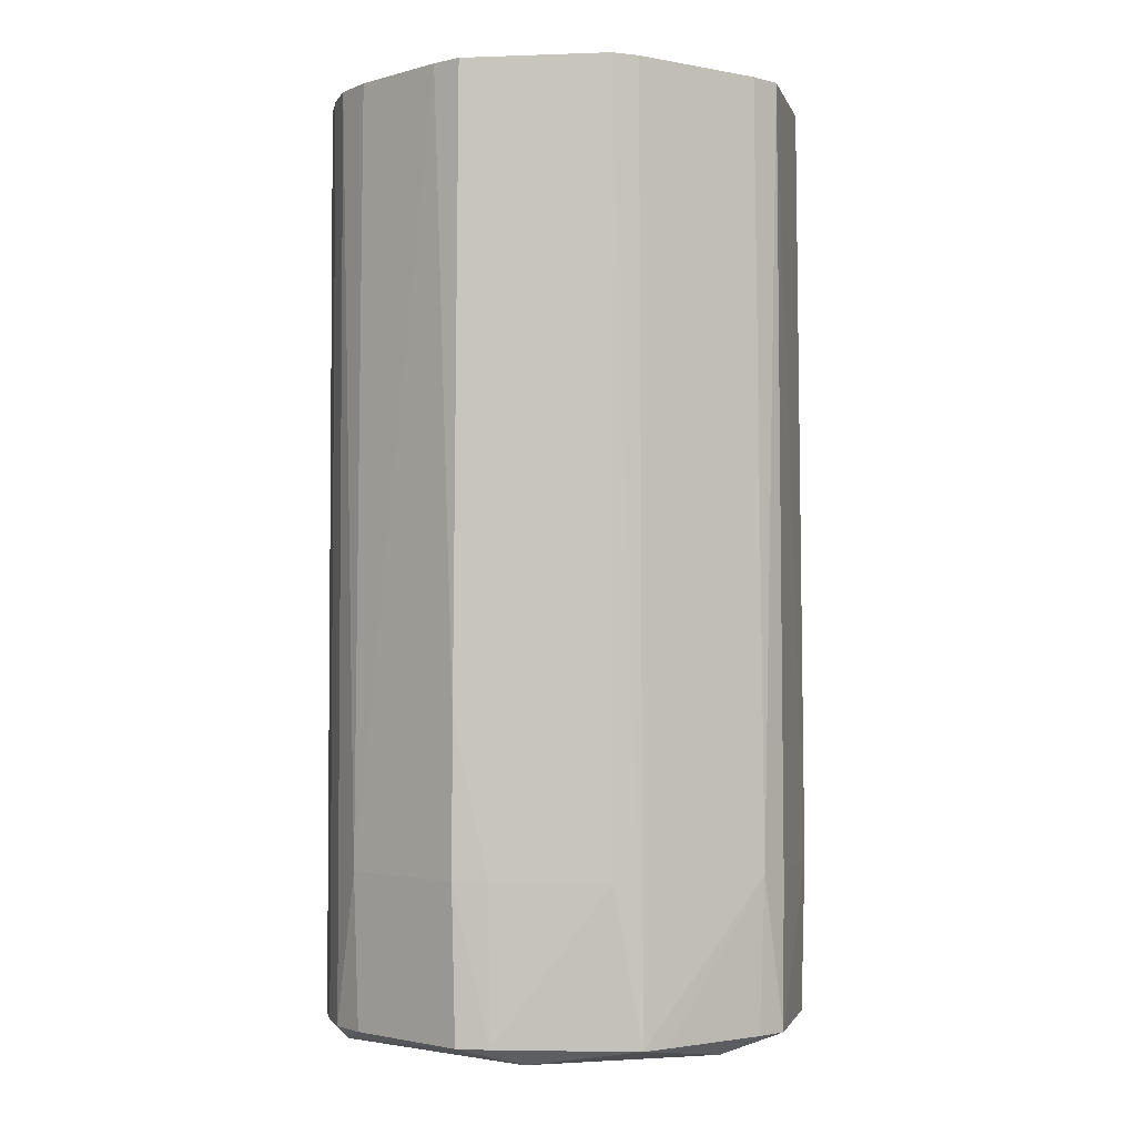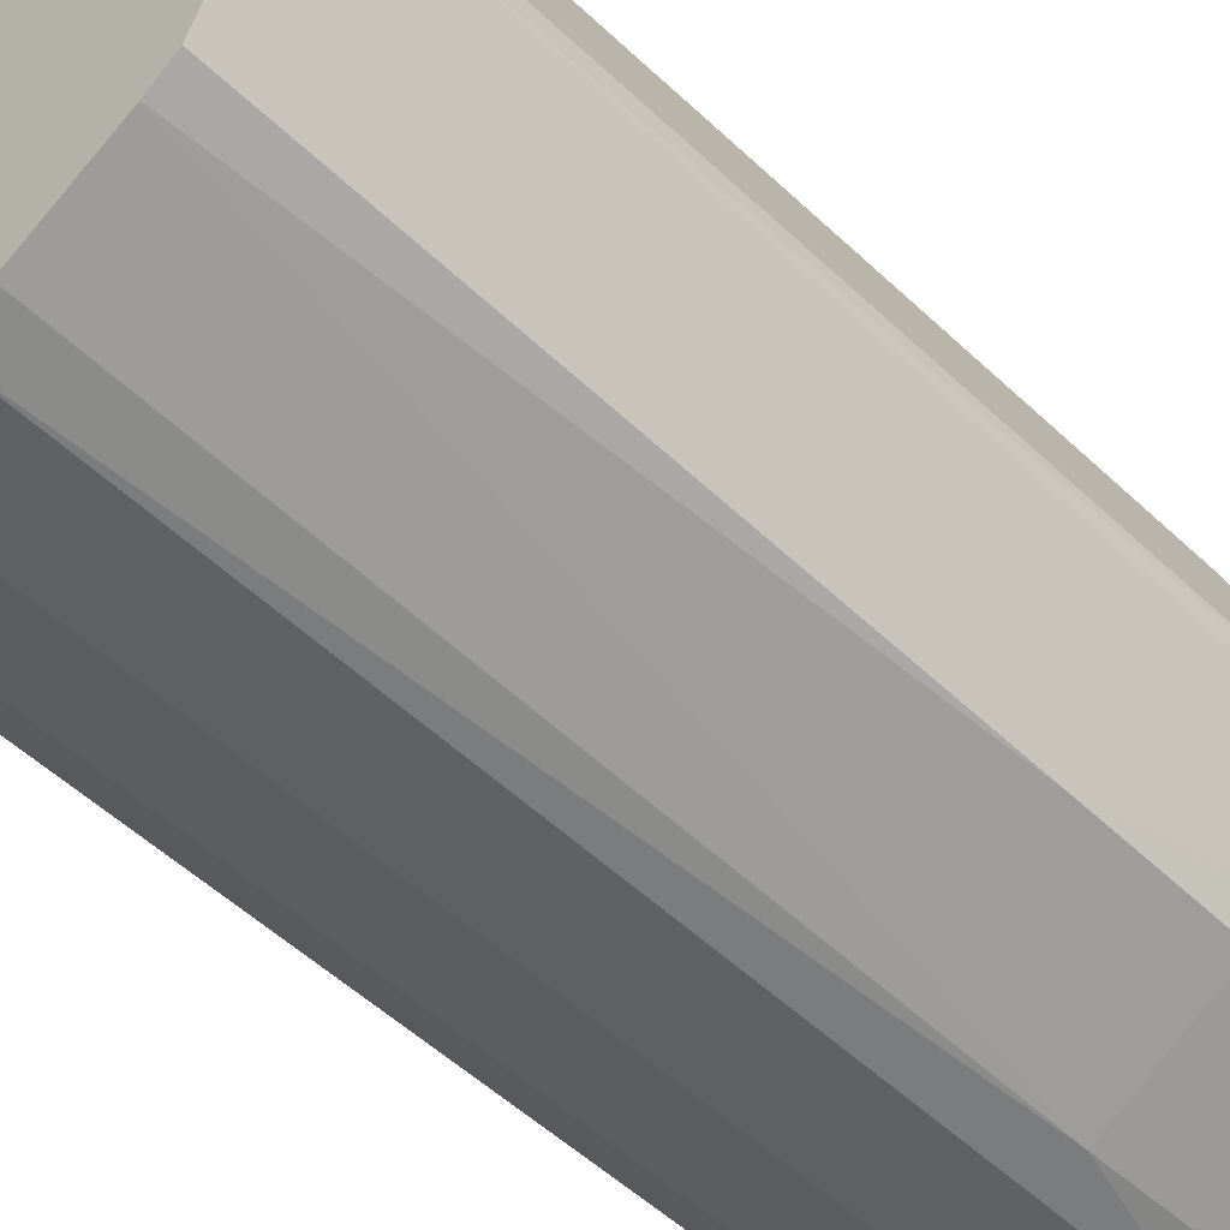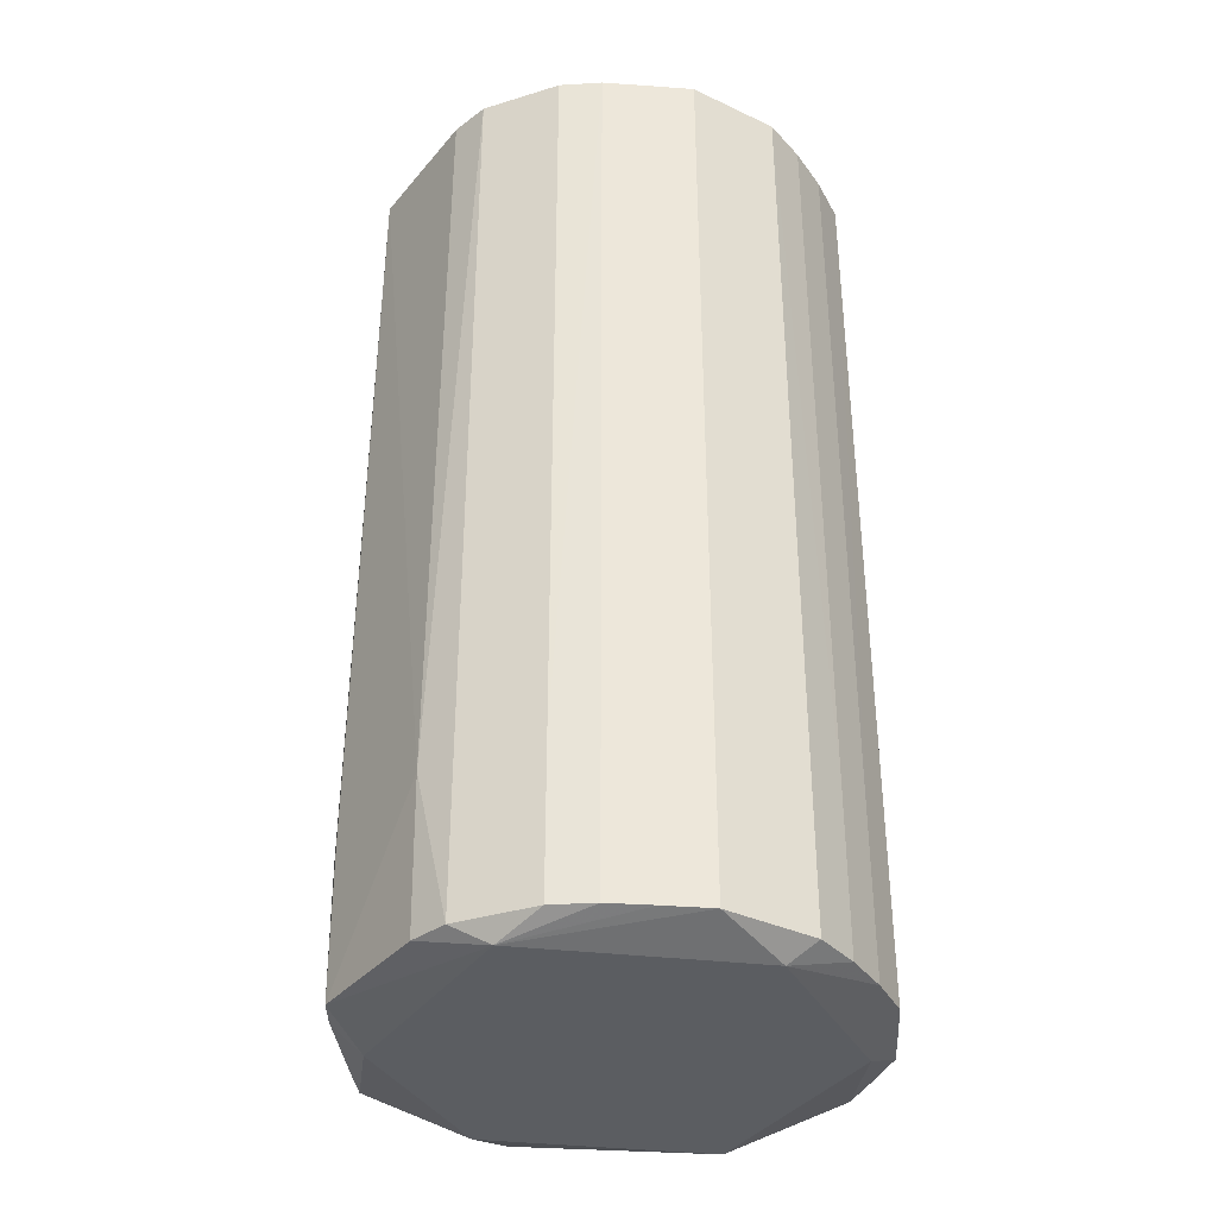
<metadata>
{"format":"obj","ext":"obj","renderer":"f3d","projection":"perspective","resolution":1024,"background":"white","views":[{"elev":-2.4,"azim":73.5,"up":"+Z"},{"elev":-50.0,"azim":43.3,"up":"+Y"},{"elev":-35.8,"azim":-154.6,"up":"+Z"}]}
</metadata>
<code>
v 0.03493 -0.0001494 -0.07593
v 0.02516 -0.0152 -0.07877
v 0.02516 0.01519 -0.07877
v 0.02803 0.02139 -0.05174
v 0.03351 -0.0001494 0.06923
v 0.03493 -0.0001494 -0.07593
v 0.03493 -0.0001494 -0.07593
v 0.03351 -0.0001494 0.06923
v 0.03391 -0.004492 0.06923
v -0.03125 0.02727 0.06923
v -0.03951 0.0148 -0.05174
v -0.03522 0.02111 0.06923
v -0.03951 0.0148 -0.05174
v -0.03933 0.01474 0.06923
v -0.03522 0.02111 0.06923
v -0.0314 0.02738 -0.07593
v -0.01984 0.02532 -0.07875
v -0.03484 0.01519 -0.07875
v -0.03484 0.01519 -0.07875
v -0.01984 0.02532 -0.07875
v 0.02516 0.01519 -0.07877
v 0.03493 -0.0001494 -0.07593
v 0.03391 -0.004492 0.06923
v 0.03487 -0.004644 -0.05174
v 0.03493 -0.0001494 -0.07593
v 0.02516 0.01519 -0.07877
v 0.03346 0.004121 -0.07593
v 0.03346 0.004121 -0.07593
v 0.02803 0.02139 -0.05174
v 0.03493 -0.0001494 -0.07593
v 0.02516 0.01519 -0.07877
v 0.0251 0.02547 -0.07593
v 0.02734 0.0207 -0.07593
v 0.02734 0.0207 -0.07593
v 0.03346 0.004121 -0.07593
v 0.02516 0.01519 -0.07877
v 0.02734 0.0207 -0.07593
v 0.0251 0.02547 -0.07593
v 0.02803 0.02139 -0.05174
v 0.02803 0.02139 -0.05174
v 0.03346 0.004121 -0.07593
v 0.02734 0.0207 -0.07593
v 0.02803 0.02139 -0.05174
v 0.0251 0.02547 -0.07593
v 0.0252 0.0256 -0.05174
v 0.0252 0.0256 -0.05174
v 0.02481 0.02507 0.06923
v 0.02803 0.02139 -0.05174
v -0.01895 0.03487 -0.07593
v -0.02498 0.03132 -0.07593
v -0.01881 0.03468 0.06923
v -0.01895 0.03487 -0.07593
v -0.01881 0.03468 0.06923
v -0.0126 0.03733 -0.07593
v 0.006494 0.03579 0.06923
v 0.0004774 0.03784 0.06923
v 0.02708 0.02044 0.06923
v 0.02803 0.02139 -0.05174
v 0.02481 0.02507 0.06923
v 0.02708 0.02044 0.06923
v -0.01248 0.03708 0.06923
v -0.01881 0.03468 0.06923
v 0.02708 0.02044 0.06923
v 0.02708 0.02044 0.06923
v -0.03522 0.02111 0.06923
v -0.03933 0.01474 0.06923
v -0.03125 0.02727 0.06923
v -0.03522 0.02111 0.06923
v 0.02708 0.02044 0.06923
v -0.03933 0.01474 0.06923
v -0.04079 0.00734 0.06923
v 0.02708 0.02044 0.06923
v 0.02708 0.02044 0.06923
v -0.04079 0.00734 0.06923
v -0.0415 -0.0001494 0.06923
v -0.041 0.007373 -0.05174
v -0.03933 0.01474 0.06923
v -0.03951 0.0148 -0.05174
v -0.041 0.007373 -0.05174
v -0.04079 0.00734 0.06923
v -0.03933 0.01474 0.06923
v -0.0415 -0.0001494 0.06923
v -0.04079 0.00734 0.06923
v -0.041 0.007373 -0.05174
v -0.0314 0.02738 -0.07593
v -0.03484 0.01519 -0.07875
v -0.03953 0.01481 -0.07593
v -0.03953 0.01481 -0.07593
v -0.03951 0.0148 -0.05174
v -0.0314 0.02738 -0.07593
v -0.03484 -0.0152 -0.07875
v 0.02516 0.01519 -0.07877
v 0.02516 -0.0152 -0.07877
v 0.02774 -0.0214 -0.05174
v 0.03487 -0.004644 -0.05174
v 0.03391 -0.004492 0.06923
v 0.0287 -0.01628 0.06923
v 0.03391 -0.004492 0.06923
v 0.03351 -0.0001494 0.06923
v 0.0287 -0.01628 0.06923
v 0.02774 -0.0214 -0.05174
v 0.03391 -0.004492 0.06923
v 0.02481 0.02507 0.06923
v 0.0252 0.0256 -0.05174
v 0.006494 0.0368 -0.05174
v 0.006494 0.0368 -0.05174
v 0.0252 0.0256 -0.05174
v 0.0251 0.02547 -0.07593
v 0.0251 0.02547 -0.07593
v 0.006494 0.03618 -0.07593
v 0.006494 0.0368 -0.05174
v 0.006494 0.0368 -0.05174
v 0.006494 0.03618 -0.07593
v 0.0004383 0.03808 -0.07593
v 0.006494 0.0368 -0.05174
v 0.0004774 0.03784 0.06923
v 0.006494 0.03579 0.06923
v -0.03125 0.02727 0.06923
v -0.02498 0.03132 -0.07593
v -0.03137 0.02736 -0.05174
v -0.03137 0.02736 -0.05174
v -0.02498 0.03132 -0.07593
v -0.0314 0.02738 -0.07593
v -0.03137 0.02736 -0.05174
v -0.03951 0.0148 -0.05174
v -0.03125 0.02727 0.06923
v -0.0314 0.02738 -0.07593
v -0.03951 0.0148 -0.05174
v -0.03137 0.02736 -0.05174
v -0.004841 0.03544 -0.07875
v -0.02498 0.03132 -0.07593
v -0.01895 0.03487 -0.07593
v -0.01895 0.03487 -0.07593
v -0.0126 0.03733 -0.07593
v -0.004841 0.03544 -0.07875
v -0.004841 0.03544 -0.07875
v -0.01984 0.02532 -0.07875
v -0.0314 0.02738 -0.07593
v -0.0314 0.02738 -0.07593
v -0.02498 0.03132 -0.07593
v -0.004841 0.03544 -0.07875
v 0.0004383 0.03808 -0.07593
v 0.006494 0.03618 -0.07593
v -0.004841 0.03544 -0.07875
v 0.02516 0.01519 -0.07877
v -0.01984 0.02532 -0.07875
v -0.004841 0.03544 -0.07875
v -0.004841 0.03544 -0.07875
v 0.006494 0.03618 -0.07593
v 0.0251 0.02547 -0.07593
v -0.004841 0.03544 -0.07875
v 0.0251 0.02547 -0.07593
v 0.02516 0.01519 -0.07877
v 0.03351 -0.0001494 0.06923
v 0.02803 0.02139 -0.05174
v 0.03224 0.003928 0.06923
v 0.03224 0.003928 0.06923
v 0.02708 0.02044 0.06923
v 0.03351 -0.0001494 0.06923
v 0.02803 0.02139 -0.05174
v 0.02708 0.02044 0.06923
v 0.03224 0.003928 0.06923
v -0.03125 0.02727 0.06923
v 0.02708 0.02044 0.06923
v -0.02479 0.03114 0.06923
v -0.02479 0.03114 0.06923
v 0.02708 0.02044 0.06923
v -0.01881 0.03468 0.06923
v -0.02479 0.03114 0.06923
v -0.02498 0.03132 -0.07593
v -0.03125 0.02727 0.06923
v -0.02479 0.03114 0.06923
v -0.01881 0.03468 0.06923
v -0.02498 0.03132 -0.07593
v -0.04104 0.007379 -0.07593
v -0.03484 0.01519 -0.07875
v -0.04175 -0.0001494 -0.07593
v -0.04104 0.007379 -0.07593
v -0.03953 0.01481 -0.07593
v -0.03484 0.01519 -0.07875
v -0.04104 0.007379 -0.07593
v -0.041 0.007373 -0.05174
v -0.03951 0.0148 -0.05174
v -0.03951 0.0148 -0.05174
v -0.03953 0.01481 -0.07593
v -0.04104 0.007379 -0.07593
v -0.04175 -0.0001494 -0.07593
v -0.03484 0.01519 -0.07875
v -0.03484 0.005061 -0.07875
v -0.03484 0.005061 -0.07875
v -0.03484 -0.0152 -0.07875
v -0.04175 -0.0001494 -0.07593
v -0.03484 0.005061 -0.07875
v -0.03484 0.01519 -0.07875
v 0.02516 0.01519 -0.07877
v 0.02516 0.01519 -0.07877
v -0.03484 -0.0152 -0.07875
v -0.03484 0.005061 -0.07875
v -0.004841 -0.03545 -0.07876
v -0.03484 -0.0152 -0.07875
v 0.02516 -0.0152 -0.07877
v -0.004841 -0.03545 -0.07876
v 0.006494 -0.03619 -0.07593
v 0.0004612 -0.03824 -0.07593
v 0.02516 -0.0152 -0.07877
v 0.02496 -0.02556 -0.07593
v -0.004841 -0.03545 -0.07876
v 0.02496 -0.02556 -0.07593
v 0.006494 -0.03619 -0.07593
v -0.004841 -0.03545 -0.07876
v 0.02546 -0.02625 -0.05174
v 0.02774 -0.0214 -0.05174
v 0.02537 -0.02613 -0.02754
v 0.02546 -0.02625 -0.05174
v 0.006494 -0.03619 -0.07593
v 0.02496 -0.02556 -0.07593
v 0.02726 -0.02092 -0.07593
v 0.02496 -0.02556 -0.07593
v 0.02516 -0.0152 -0.07877
v 0.02726 -0.02092 -0.07593
v 0.02546 -0.02625 -0.05174
v 0.02496 -0.02556 -0.07593
v 0.02774 -0.0214 -0.05174
v 0.02546 -0.02625 -0.05174
v 0.02726 -0.02092 -0.07593
v 0.03487 -0.004644 -0.05174
v 0.02774 -0.0214 -0.05174
v 0.02726 -0.02092 -0.07593
v 0.02726 -0.02092 -0.07593
v 0.02516 -0.0152 -0.07877
v 0.03493 -0.0001494 -0.07593
v 0.03493 -0.0001494 -0.07593
v 0.03487 -0.004644 -0.05174
v 0.02726 -0.02092 -0.07593
v -0.03869 -0.01483 0.06923
v -0.02537 -0.03202 0.06923
v 0.03351 -0.0001494 0.06923
v -0.0415 -0.0001494 0.06923
v -0.041 0.007373 -0.05174
v -0.04172 -0.0001494 -0.05174
v -0.04172 -0.0001494 -0.05174
v -0.04104 0.007379 -0.07593
v -0.04175 -0.0001494 -0.07593
v -0.041 0.007373 -0.05174
v -0.04104 0.007379 -0.07593
v -0.04172 -0.0001494 -0.05174
v 0.02537 -0.02613 -0.02754
v 0.02774 -0.0214 -0.05174
v 0.02473 -0.02525 0.06923
v 0.02774 -0.0214 -0.05174
v 0.0287 -0.01628 0.06923
v 0.02473 -0.02525 0.06923
v 0.02473 -0.02525 0.06923
v 0.0287 -0.01628 0.06923
v 0.03351 -0.0001494 0.06923
v 0.02537 -0.02613 -0.02754
v 0.02473 -0.02525 0.06923
v 0.02073 -0.02808 0.06923
v 0.02073 -0.02808 0.06923
v 0.02473 -0.02525 0.06923
v 0.03351 -0.0001494 0.06923
v 0.01631 0.03005 0.06923
v 0.02708 0.02044 0.06923
v 0.02481 0.02507 0.06923
v 0.02481 0.02507 0.06923
v 0.006494 0.0368 -0.05174
v 0.01631 0.03005 0.06923
v 0.006494 0.03579 0.06923
v 0.02708 0.02044 0.06923
v 0.01631 0.03005 0.06923
v 0.01631 0.03005 0.06923
v 0.006494 0.0368 -0.05174
v 0.006494 0.03579 0.06923
v 0.0004443 0.03805 -0.05174
v 0.006494 0.0368 -0.05174
v 0.0004383 0.03808 -0.07593
v 0.0004774 0.03784 0.06923
v 0.006494 0.0368 -0.05174
v 0.0004443 0.03805 -0.05174
v 0.0004443 0.03805 -0.05174
v -0.005799 0.03768 -0.05174
v 0.0004774 0.03784 0.06923
v 0.0004383 0.03808 -0.07593
v -0.004841 0.03544 -0.07875
v -0.005811 0.03772 -0.07593
v -0.005811 0.03772 -0.07593
v -0.004841 0.03544 -0.07875
v -0.0126 0.03733 -0.07593
v -0.005811 0.03772 -0.07593
v 0.0004443 0.03805 -0.05174
v 0.0004383 0.03808 -0.07593
v -0.0126 0.03733 -0.07593
v -0.005799 0.03768 -0.05174
v -0.005811 0.03772 -0.07593
v -0.005799 0.03768 -0.05174
v 0.0004443 0.03805 -0.05174
v -0.005811 0.03772 -0.07593
v -0.005732 0.03748 0.06923
v -0.005799 0.03768 -0.05174
v -0.01248 0.03708 0.06923
v 0.0004774 0.03784 0.06923
v -0.005799 0.03768 -0.05174
v -0.005732 0.03748 0.06923
v -0.01248 0.03708 0.06923
v 0.02708 0.02044 0.06923
v -0.005732 0.03748 0.06923
v -0.005732 0.03748 0.06923
v 0.02708 0.02044 0.06923
v 0.0004774 0.03784 0.06923
v -0.01248 0.03708 0.06923
v -0.005799 0.03768 -0.05174
v -0.01258 0.03729 -0.05174
v -0.01258 0.03729 -0.05174
v -0.005799 0.03768 -0.05174
v -0.0126 0.03733 -0.07593
v -0.01258 0.03729 -0.05174
v -0.01881 0.03468 0.06923
v -0.01248 0.03708 0.06923
v -0.01258 0.03729 -0.05174
v -0.0126 0.03733 -0.07593
v -0.01881 0.03468 0.06923
v -0.02558 -0.03222 -0.07593
v -0.03077 -0.02722 -0.07593
v -0.03484 -0.0152 -0.07875
v -0.01253 -0.03748 -0.07593
v -0.004841 -0.03545 -0.07876
v -0.005893 -0.03827 -0.07593
v -0.005893 -0.03827 -0.07593
v -0.004841 -0.03545 -0.07876
v 0.0004612 -0.03824 -0.07593
v -0.005893 -0.03827 -0.07593
v -0.01251 -0.03745 -0.05174
v -0.01253 -0.03748 -0.07593
v 0.03351 -0.0001494 0.06923
v 0.02708 0.02044 0.06923
v -0.0415 -0.007751 0.06923
v -0.0415 -0.007751 0.06923
v -0.03869 -0.01483 0.06923
v 0.03351 -0.0001494 0.06923
v -0.0415 -0.007751 0.06923
v 0.02708 0.02044 0.06923
v -0.0415 -0.0001494 0.06923
v -0.0415 -0.0001494 0.06923
v -0.04172 -0.0001494 -0.05174
v -0.0415 -0.007751 0.06923
v -0.0415 -0.007751 0.06923
v -0.04172 -0.0001494 -0.05174
v -0.0417 -0.007783 -0.05174
v -0.02537 -0.03202 0.06923
v -0.03869 -0.01483 0.06923
v -0.03589 -0.02175 0.06923
v -0.03589 -0.02175 0.06923
v -0.03893 -0.01491 -0.07593
v -0.03606 -0.02183 -0.05174
v -0.04174 -0.007789 -0.07593
v -0.03893 -0.01491 -0.07593
v -0.0417 -0.007783 -0.05174
v -0.04174 -0.007789 -0.07593
v -0.04172 -0.0001494 -0.05174
v -0.04175 -0.0001494 -0.07593
v -0.0417 -0.007783 -0.05174
v -0.04172 -0.0001494 -0.05174
v -0.04174 -0.007789 -0.07593
v -0.04175 -0.0001494 -0.07593
v -0.03484 -0.0152 -0.07875
v -0.04174 -0.007789 -0.07593
v -0.03484 -0.0152 -0.07875
v -0.03893 -0.01491 -0.07593
v -0.04174 -0.007789 -0.07593
v -0.03484 -0.0152 -0.07875
v -0.03077 -0.02722 -0.07593
v -0.03609 -0.02185 -0.07593
v -0.03609 -0.02185 -0.07593
v -0.03893 -0.01491 -0.07593
v -0.03484 -0.0152 -0.07875
v -0.03609 -0.02185 -0.07593
v -0.03077 -0.02722 -0.07593
v -0.03606 -0.02183 -0.05174
v -0.03606 -0.02183 -0.05174
v -0.03893 -0.01491 -0.07593
v -0.03609 -0.02185 -0.07593
v -0.01253 -0.03748 -0.07593
v -0.01251 -0.03745 -0.05174
v -0.01879 -0.03496 -0.07593
v -0.01251 -0.03745 -0.05174
v -0.02558 -0.03222 -0.07593
v -0.01879 -0.03496 -0.07593
v -0.01879 -0.03496 -0.07593
v -0.004841 -0.03545 -0.07876
v -0.01253 -0.03748 -0.07593
v -0.01879 -0.03496 -0.07593
v -0.02558 -0.03222 -0.07593
v -0.004841 -0.03545 -0.07876
v -0.03484 -0.0152 -0.07875
v -0.004841 -0.03545 -0.07876
v -0.01984 -0.02532 -0.07875
v -0.01984 -0.02532 -0.07875
v -0.02558 -0.03222 -0.07593
v -0.03484 -0.0152 -0.07875
v -0.004841 -0.03545 -0.07876
v -0.02558 -0.03222 -0.07593
v -0.01984 -0.02532 -0.07875
v -0.03606 -0.02183 -0.05174
v -0.03077 -0.02722 -0.07593
v -0.03075 -0.02721 -0.05174
v -0.03077 -0.02722 -0.07593
v -0.02558 -0.03222 -0.07593
v -0.03075 -0.02721 -0.05174
v -0.03869 -0.01483 0.06923
v -0.0415 -0.007751 0.06923
v -0.03889 -0.0149 -0.05174
v -0.03889 -0.0149 -0.05174
v -0.03589 -0.02175 0.06923
v -0.03869 -0.01483 0.06923
v -0.03893 -0.01491 -0.07593
v -0.03589 -0.02175 0.06923
v -0.03889 -0.0149 -0.05174
v -0.0417 -0.007783 -0.05174
v -0.03893 -0.01491 -0.07593
v -0.03889 -0.0149 -0.05174
v -0.03889 -0.0149 -0.05174
v -0.0415 -0.007751 0.06923
v -0.0417 -0.007783 -0.05174
v -0.02537 -0.03202 0.06923
v -0.03589 -0.02175 0.06923
v -0.0306 -0.0271 0.06923
v -0.0306 -0.0271 0.06923
v -0.02554 -0.03219 -0.05174
v -0.02537 -0.03202 0.06923
v -0.02558 -0.03222 -0.07593
v -0.02554 -0.03219 -0.05174
v -0.0306 -0.0271 0.06923
v -0.0306 -0.0271 0.06923
v -0.03075 -0.02721 -0.05174
v -0.02558 -0.03222 -0.07593
v -0.0306 -0.0271 0.06923
v -0.03589 -0.02175 0.06923
v -0.03606 -0.02183 -0.05174
v -0.03606 -0.02183 -0.05174
v -0.03075 -0.02721 -0.05174
v -0.0306 -0.0271 0.06923
v 0.006494 -0.03619 -0.07593
v 0.02546 -0.02625 -0.05174
v 0.006494 -0.03694 -0.05174
v 0.0004612 -0.03824 -0.07593
v 0.006494 -0.03619 -0.07593
v 0.006494 -0.03694 -0.05174
v 0.006494 -0.03694 -0.05174
v 0.02546 -0.02625 -0.05174
v 0.02537 -0.02613 -0.02754
v 0.02537 -0.02613 -0.02754
v 0.02073 -0.02808 0.06923
v 0.006494 -0.03694 -0.05174
v -0.02537 -0.03202 0.06923
v -0.02554 -0.03219 -0.05174
v -0.01242 -0.03727 0.06923
v 0.03351 -0.0001494 0.06923
v -0.02537 -0.03202 0.06923
v -0.01242 -0.03727 0.06923
v -0.01251 -0.03745 -0.05174
v -0.005893 -0.03827 -0.07593
v -0.01242 -0.03727 0.06923
v -0.01242 -0.03727 0.06923
v -0.02558 -0.03222 -0.07593
v -0.01251 -0.03745 -0.05174
v -0.01242 -0.03727 0.06923
v -0.02554 -0.03219 -0.05174
v -0.02558 -0.03222 -0.07593
v 0.01171 -0.03306 0.06923
v 0.006494 -0.03694 -0.05174
v 0.02073 -0.02808 0.06923
v 0.006494 -0.03593 0.06923
v 0.006494 -0.03694 -0.05174
v 0.01171 -0.03306 0.06923
v 0.01171 -0.03306 0.06923
v 0.02073 -0.02808 0.06923
v 0.03351 -0.0001494 0.06923
v 0.03351 -0.0001494 0.06923
v 0.006494 -0.03593 0.06923
v 0.01171 -0.03306 0.06923
v 0.0005004 -0.03799 0.06923
v 0.006494 -0.03694 -0.05174
v 0.006494 -0.03593 0.06923
v 0.0005004 -0.03799 0.06923
v 0.006494 -0.03593 0.06923
v 0.03351 -0.0001494 0.06923
v 0.0004672 -0.0382 -0.05174
v -0.005893 -0.03827 -0.07593
v 0.0004612 -0.03824 -0.07593
v 0.0004612 -0.03824 -0.07593
v 0.006494 -0.03694 -0.05174
v 0.0004672 -0.0382 -0.05174
v 0.006494 -0.03694 -0.05174
v 0.0005004 -0.03799 0.06923
v 0.0004672 -0.0382 -0.05174
v 0.03351 -0.0001494 0.06923
v -0.01242 -0.03727 0.06923
v -0.005811 -0.03802 0.06923
v -0.005811 -0.03802 0.06923
v 0.0005004 -0.03799 0.06923
v 0.03351 -0.0001494 0.06923
v -0.00588 -0.03823 -0.05174
v -0.01242 -0.03727 0.06923
v -0.005893 -0.03827 -0.07593
v -0.00588 -0.03823 -0.05174
v -0.005811 -0.03802 0.06923
v -0.01242 -0.03727 0.06923
v -0.005893 -0.03827 -0.07593
v 0.0004672 -0.0382 -0.05174
v -0.00588 -0.03823 -0.05174
v -0.00588 -0.03823 -0.05174
v 0.0004672 -0.0382 -0.05174
v 0.0005004 -0.03799 0.06923
v 0.0005004 -0.03799 0.06923
v -0.005811 -0.03802 0.06923
v -0.00588 -0.03823 -0.05174
f 1 2 3
f 4 5 6
f 7 8 9
f 10 11 12
f 13 14 15
f 16 17 18
f 19 20 21
f 22 23 24
f 25 26 27
f 28 29 30
f 31 32 33
f 34 35 36
f 37 38 39
f 40 41 42
f 43 44 45
f 46 47 48
f 49 50 51
f 52 53 54
f 55 56 57
f 58 59 60
f 61 62 63
f 64 65 66
f 67 68 69
f 70 71 72
f 73 74 75
f 76 77 78
f 79 80 81
f 82 83 84
f 85 86 87
f 88 89 90
f 91 92 93
f 94 95 96
f 97 98 99
f 100 101 102
f 103 104 105
f 106 107 108
f 109 110 111
f 112 113 114
f 115 116 117
f 118 119 120
f 121 122 123
f 124 125 126
f 127 128 129
f 130 131 132
f 133 134 135
f 136 137 138
f 139 140 141
f 142 143 144
f 145 146 147
f 148 149 150
f 151 152 153
f 154 155 156
f 157 158 159
f 160 161 162
f 163 164 165
f 166 167 168
f 169 170 171
f 172 173 174
f 175 176 177
f 178 179 180
f 181 182 183
f 184 185 186
f 187 188 189
f 190 191 192
f 193 194 195
f 196 197 198
f 199 200 201
f 202 203 204
f 205 206 207
f 208 209 210
f 211 212 213
f 214 215 216
f 217 218 219
f 220 221 222
f 223 224 225
f 226 227 228
f 229 230 231
f 232 233 234
f 235 236 237
f 238 239 240
f 241 242 243
f 244 245 246
f 247 248 249
f 250 251 252
f 253 254 255
f 256 257 258
f 259 260 261
f 262 263 264
f 265 266 267
f 268 269 270
f 271 272 273
f 274 275 276
f 277 278 279
f 280 281 282
f 283 284 285
f 286 287 288
f 289 290 291
f 292 293 294
f 295 296 297
f 298 299 300
f 301 302 303
f 304 305 306
f 307 308 309
f 310 311 312
f 313 314 315
f 316 317 318
f 319 320 321
f 322 323 324
f 325 326 327
f 328 329 330
f 331 332 333
f 334 335 336
f 337 338 339
f 340 341 342
f 343 344 345
f 346 347 348
f 349 350 351
f 352 353 354
f 355 356 357
f 358 359 360
f 361 362 363
f 364 365 366
f 367 368 369
f 370 371 372
f 373 374 375
f 376 377 378
f 379 380 381
f 382 383 384
f 385 386 387
f 388 389 390
f 391 392 393
f 394 395 396
f 397 398 399
f 400 401 402
f 403 404 405
f 406 407 408
f 409 410 411
f 412 413 414
f 415 416 417
f 418 419 420
f 421 422 423
f 424 425 426
f 427 428 429
f 430 431 432
f 433 434 435
f 436 437 438
f 439 440 441
f 442 443 444
f 445 446 447
f 448 449 450
f 451 452 453
f 454 455 456
f 457 458 459
f 460 461 462
f 463 464 465
f 466 467 468
f 469 470 471
f 472 473 474
f 475 476 477
f 478 479 480
f 481 482 483
f 484 485 486
f 487 488 489
f 490 491 492
f 493 494 495
f 496 497 498
f 499 500 501
f 502 503 504
f 505 506 507
f 508 509 510
f 511 512 513
f 514 515 516

</code>
